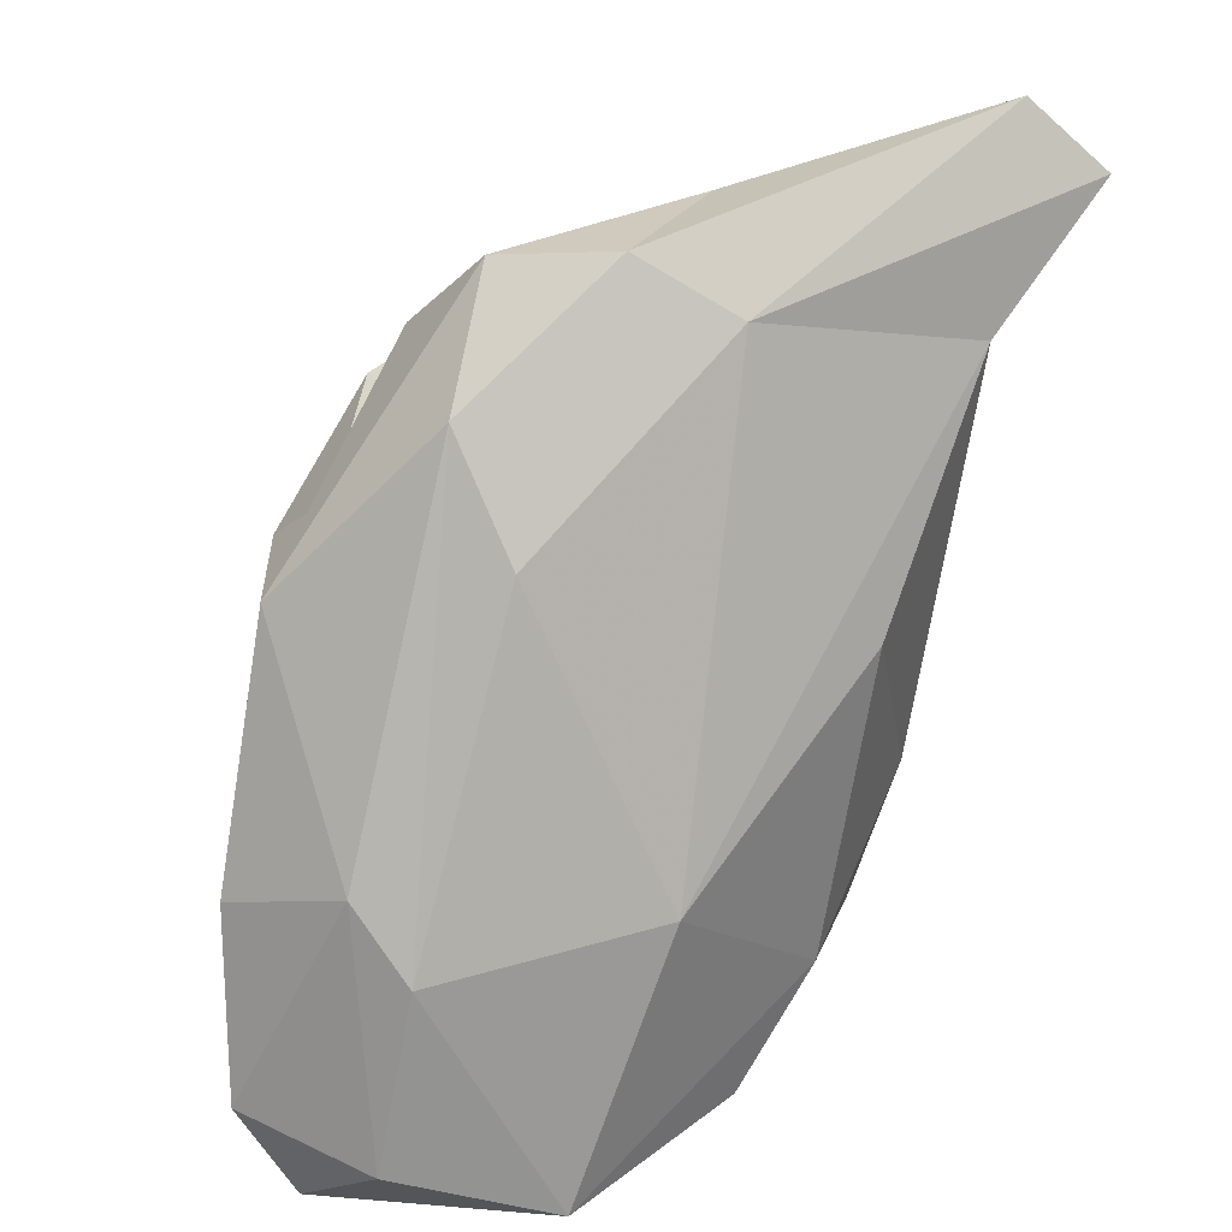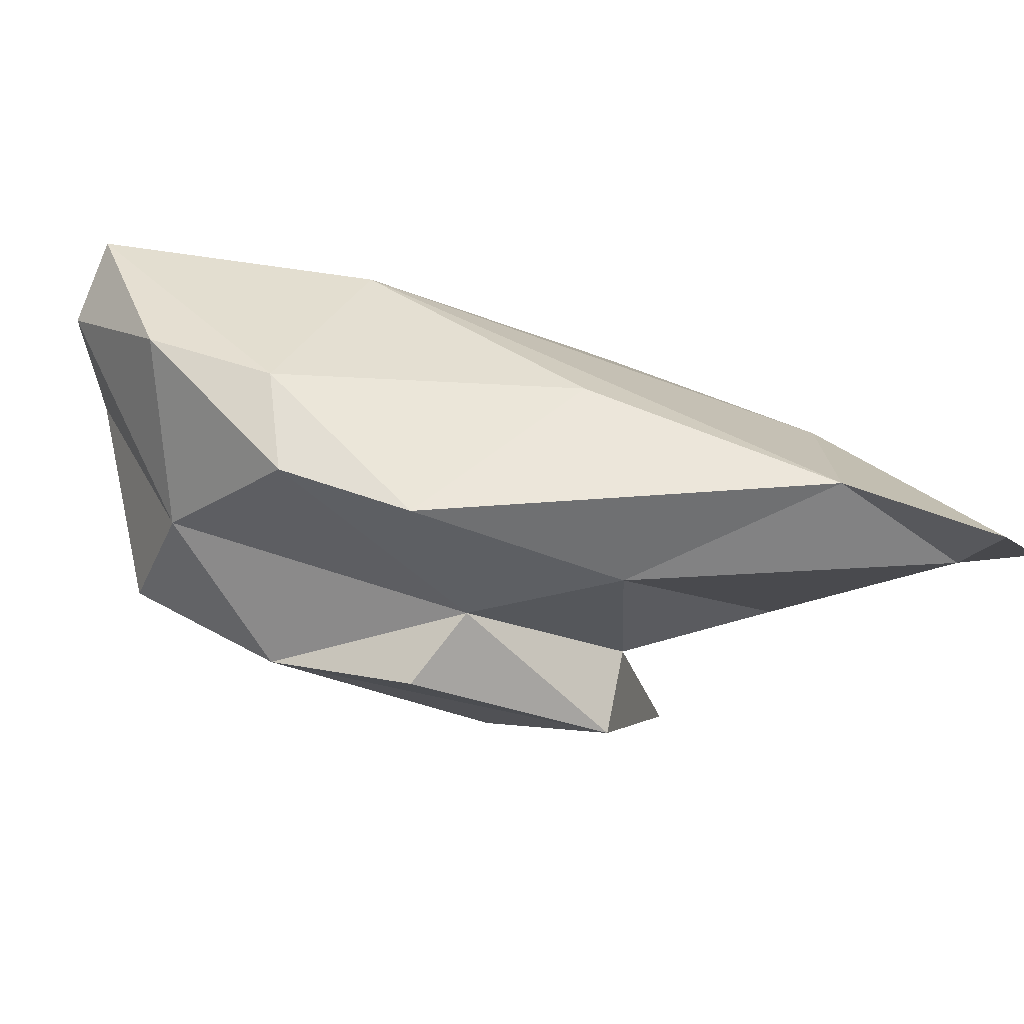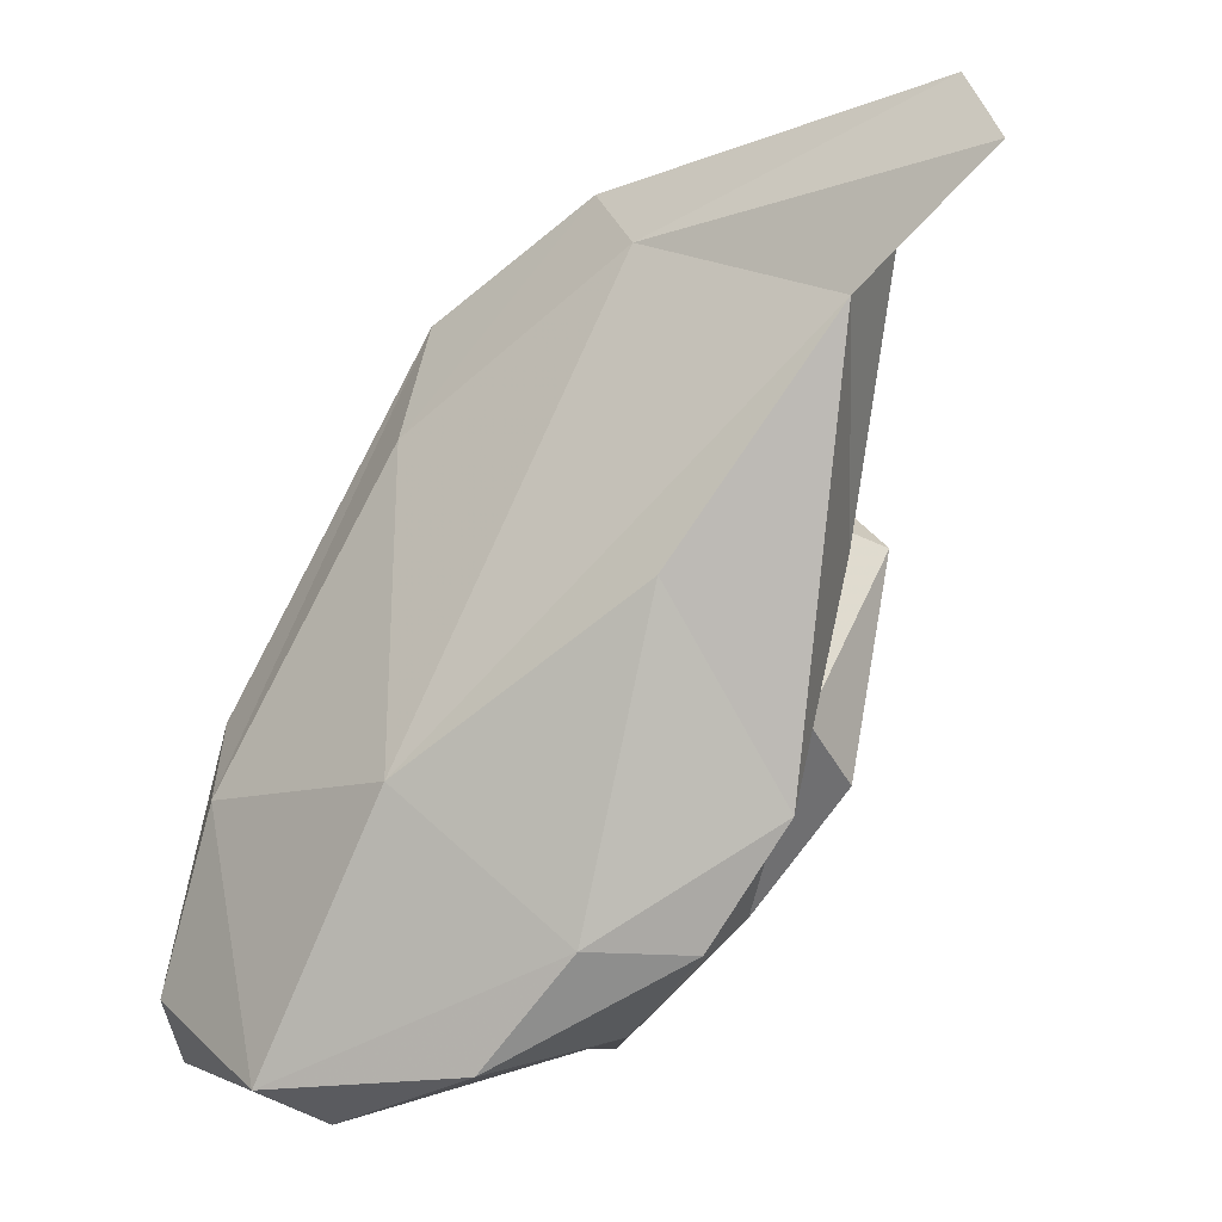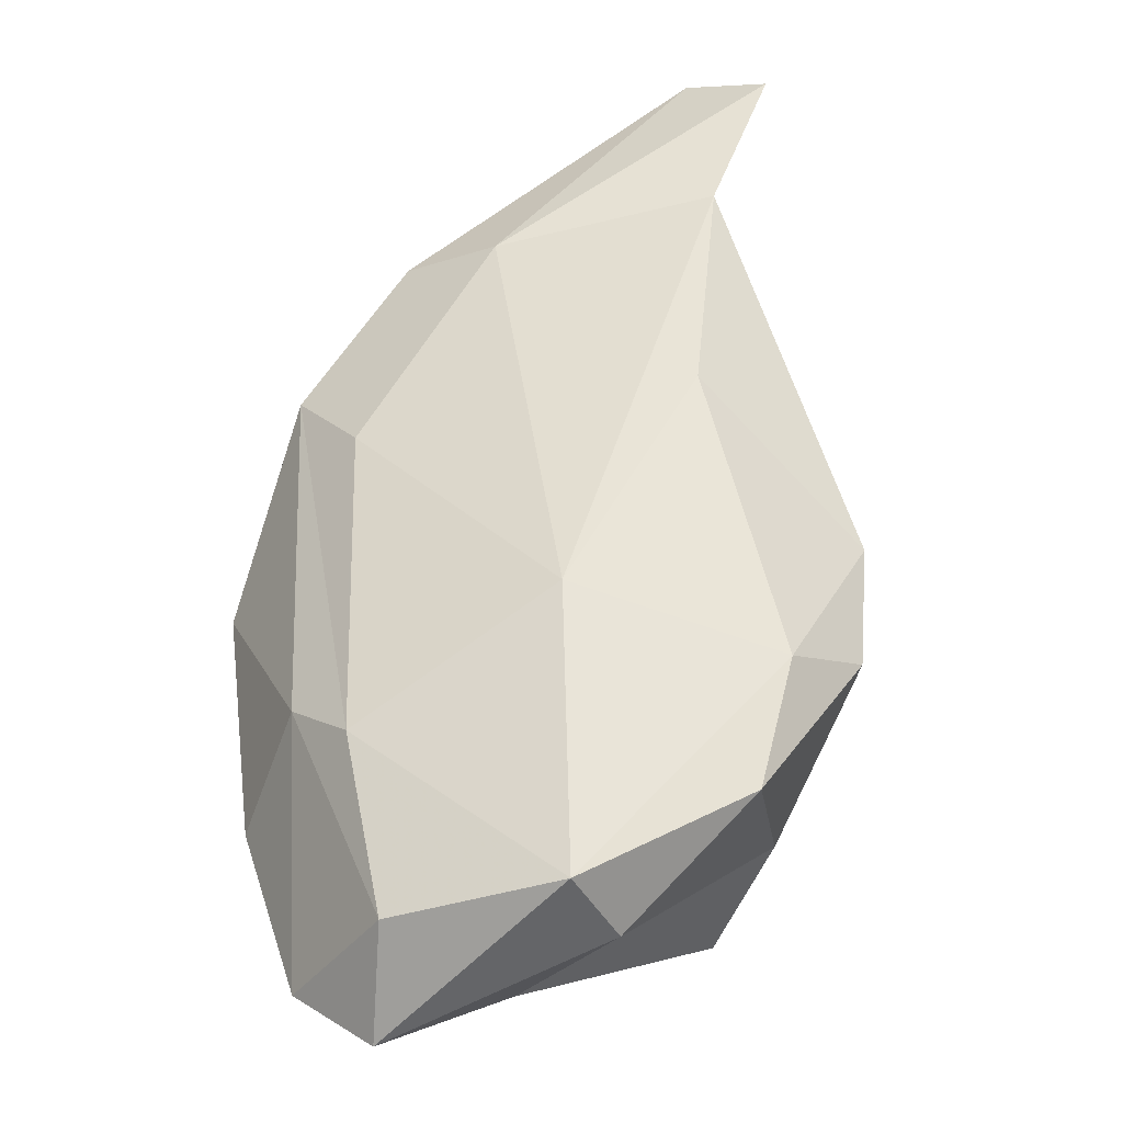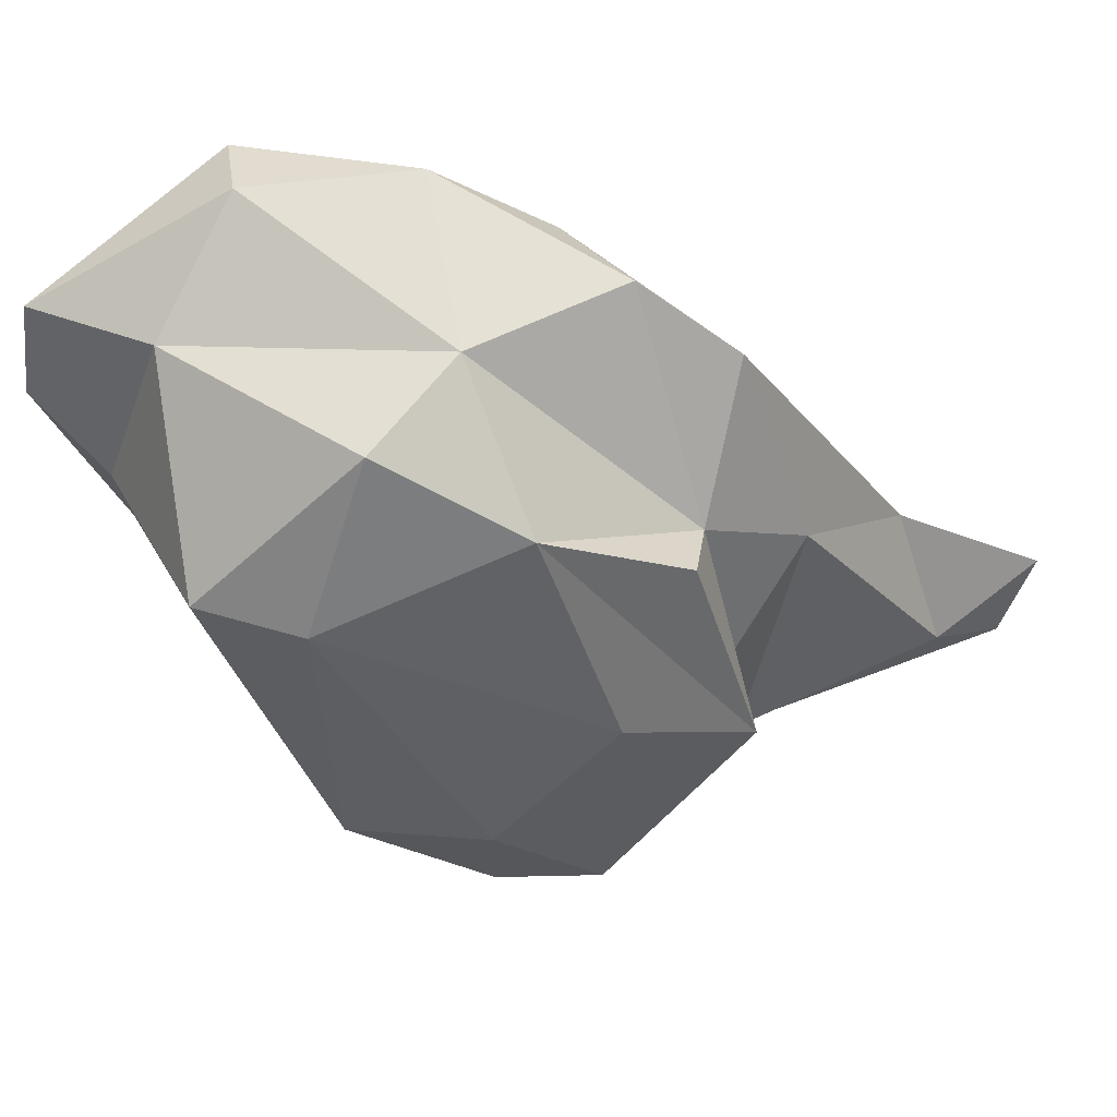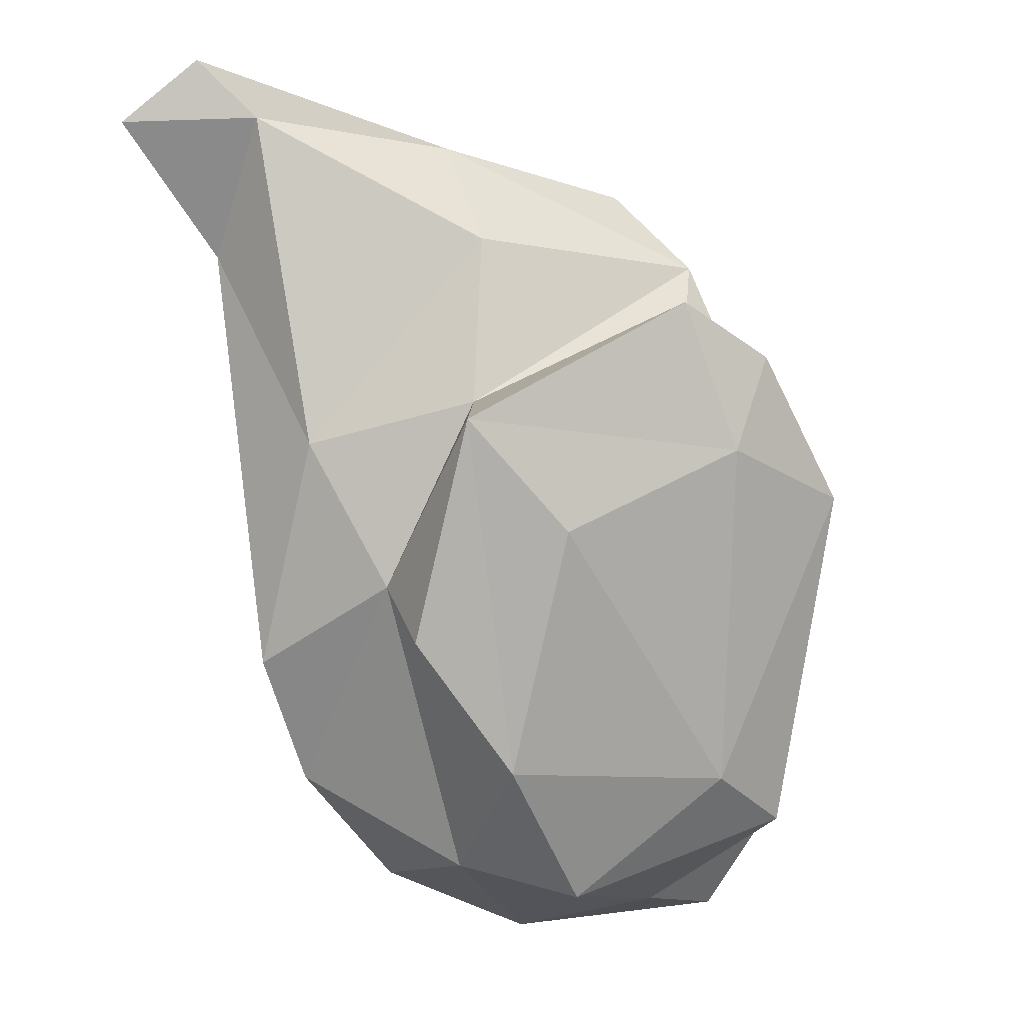
<metadata>
{"format":"obj","ext":"obj","renderer":"f3d","projection":"perspective","resolution":1024,"background":"white","views":[{"elev":33.2,"azim":-26.3,"up":"+Y"},{"elev":20.8,"azim":75.4,"up":"+Z"},{"elev":1.1,"azim":31.5,"up":"+Y"},{"elev":62.0,"azim":-25.6,"up":"+Z"},{"elev":-23.6,"azim":19.3,"up":"+Z"},{"elev":-7.6,"azim":144.9,"up":"+Y"}]}
</metadata>
<code>
v 216.1 174.1 67.67
v 217.9 170.6 69.34
v 217.1 181.7 65.37
v 220.3 183.7 69.72
v 220.4 191.8 62.55
v 218.7 176.8 64.79
v 225.6 191.2 56.04
v 226.6 198.8 65.17
v 219.7 173.6 72.83
v 223.8 174.5 57.5
v 230.1 202.2 60.64
v 228.2 198.7 57.74
v 221.6 181 72.17
v 227.1 169.6 72.18
v 227.5 194.3 68.54
v 228.9 193.7 51.93
v 226 171.2 75.33
v 224.3 188.2 52.87
v 223.5 170.9 66.79
v 230 193.5 56.12
v 230.9 182.3 74.21
v 227.9 176.2 56.3
v 230.3 189.6 52.22
v 233 195.5 52.14
v 239.1 191.7 58.64
v 232.2 171.1 60.82
v 237.1 186 54.84
v 234 172.1 73.09
v 238.6 203.3 61.55
v 236.9 176.3 58.93
v 238.2 198.9 59.4
v 235.3 172.5 65.22
v 241.3 190.3 55.83
v 248.7 206.5 65.5
v 236.8 201.2 67.33
v 237.7 176.6 72.35
v 233.6 203.4 64.63
v 241.1 184.1 62.16
v 240.3 189.4 71.48
v 240.8 176.3 69.24
v 241.5 181.5 59.32
v 243.8 190.2 64.09
v 243.7 181.2 68.02
v 246 198.8 68.41
v 246.4 204.1 64.47
v 251.2 203.8 67.48
g foo
f 22 10 18
f 23 18 16
f 22 18 23
f 26 10 22
f 23 16 24
f 27 22 23
f 22 30 26
f 27 23 33
f 23 24 33
f 30 22 27
f 30 27 33
f 30 33 41
f 5 10 3
f 10 5 18
f 18 7 16
f 18 5 7
f 16 7 20
f 24 16 20
f 26 19 10
f 26 32 19
f 24 20 25
f 26 30 32
f 24 25 33
f 25 38 33
f 38 32 30
f 38 30 41
f 33 38 41
f 6 10 19
f 10 6 3
f 7 12 20
f 19 32 14
f 25 20 12
f 25 12 31
f 25 42 38
f 40 32 38
f 43 38 42
f 40 38 43
f 6 1 3
f 19 2 1
f 19 1 6
f 7 5 12
f 5 11 12
f 14 2 19
f 12 29 31
f 12 11 29
f 32 28 14
f 40 28 32
f 36 28 40
f 31 42 25
f 31 45 42
f 45 31 29
f 36 40 43
f 43 39 36
f 42 45 44
f 1 2 9
f 1 9 4
f 3 1 4
f 5 4 8
f 5 3 4
f 9 2 17
f 8 11 5
f 2 14 17
f 11 8 37
f 29 11 37
f 14 28 17
f 34 29 37
f 36 17 28
f 45 29 34
f 43 44 39
f 42 44 43
f 44 45 46
f 46 45 34
f 4 9 13
f 8 4 13
f 8 13 15
f 13 9 17
f 13 17 21
f 8 15 37
f 15 13 21
f 37 15 35
f 21 17 36
f 15 21 35
f 35 34 37
f 36 39 21
f 21 39 44
f 35 21 44
f 34 35 46
f 35 44 46
g

</code>
